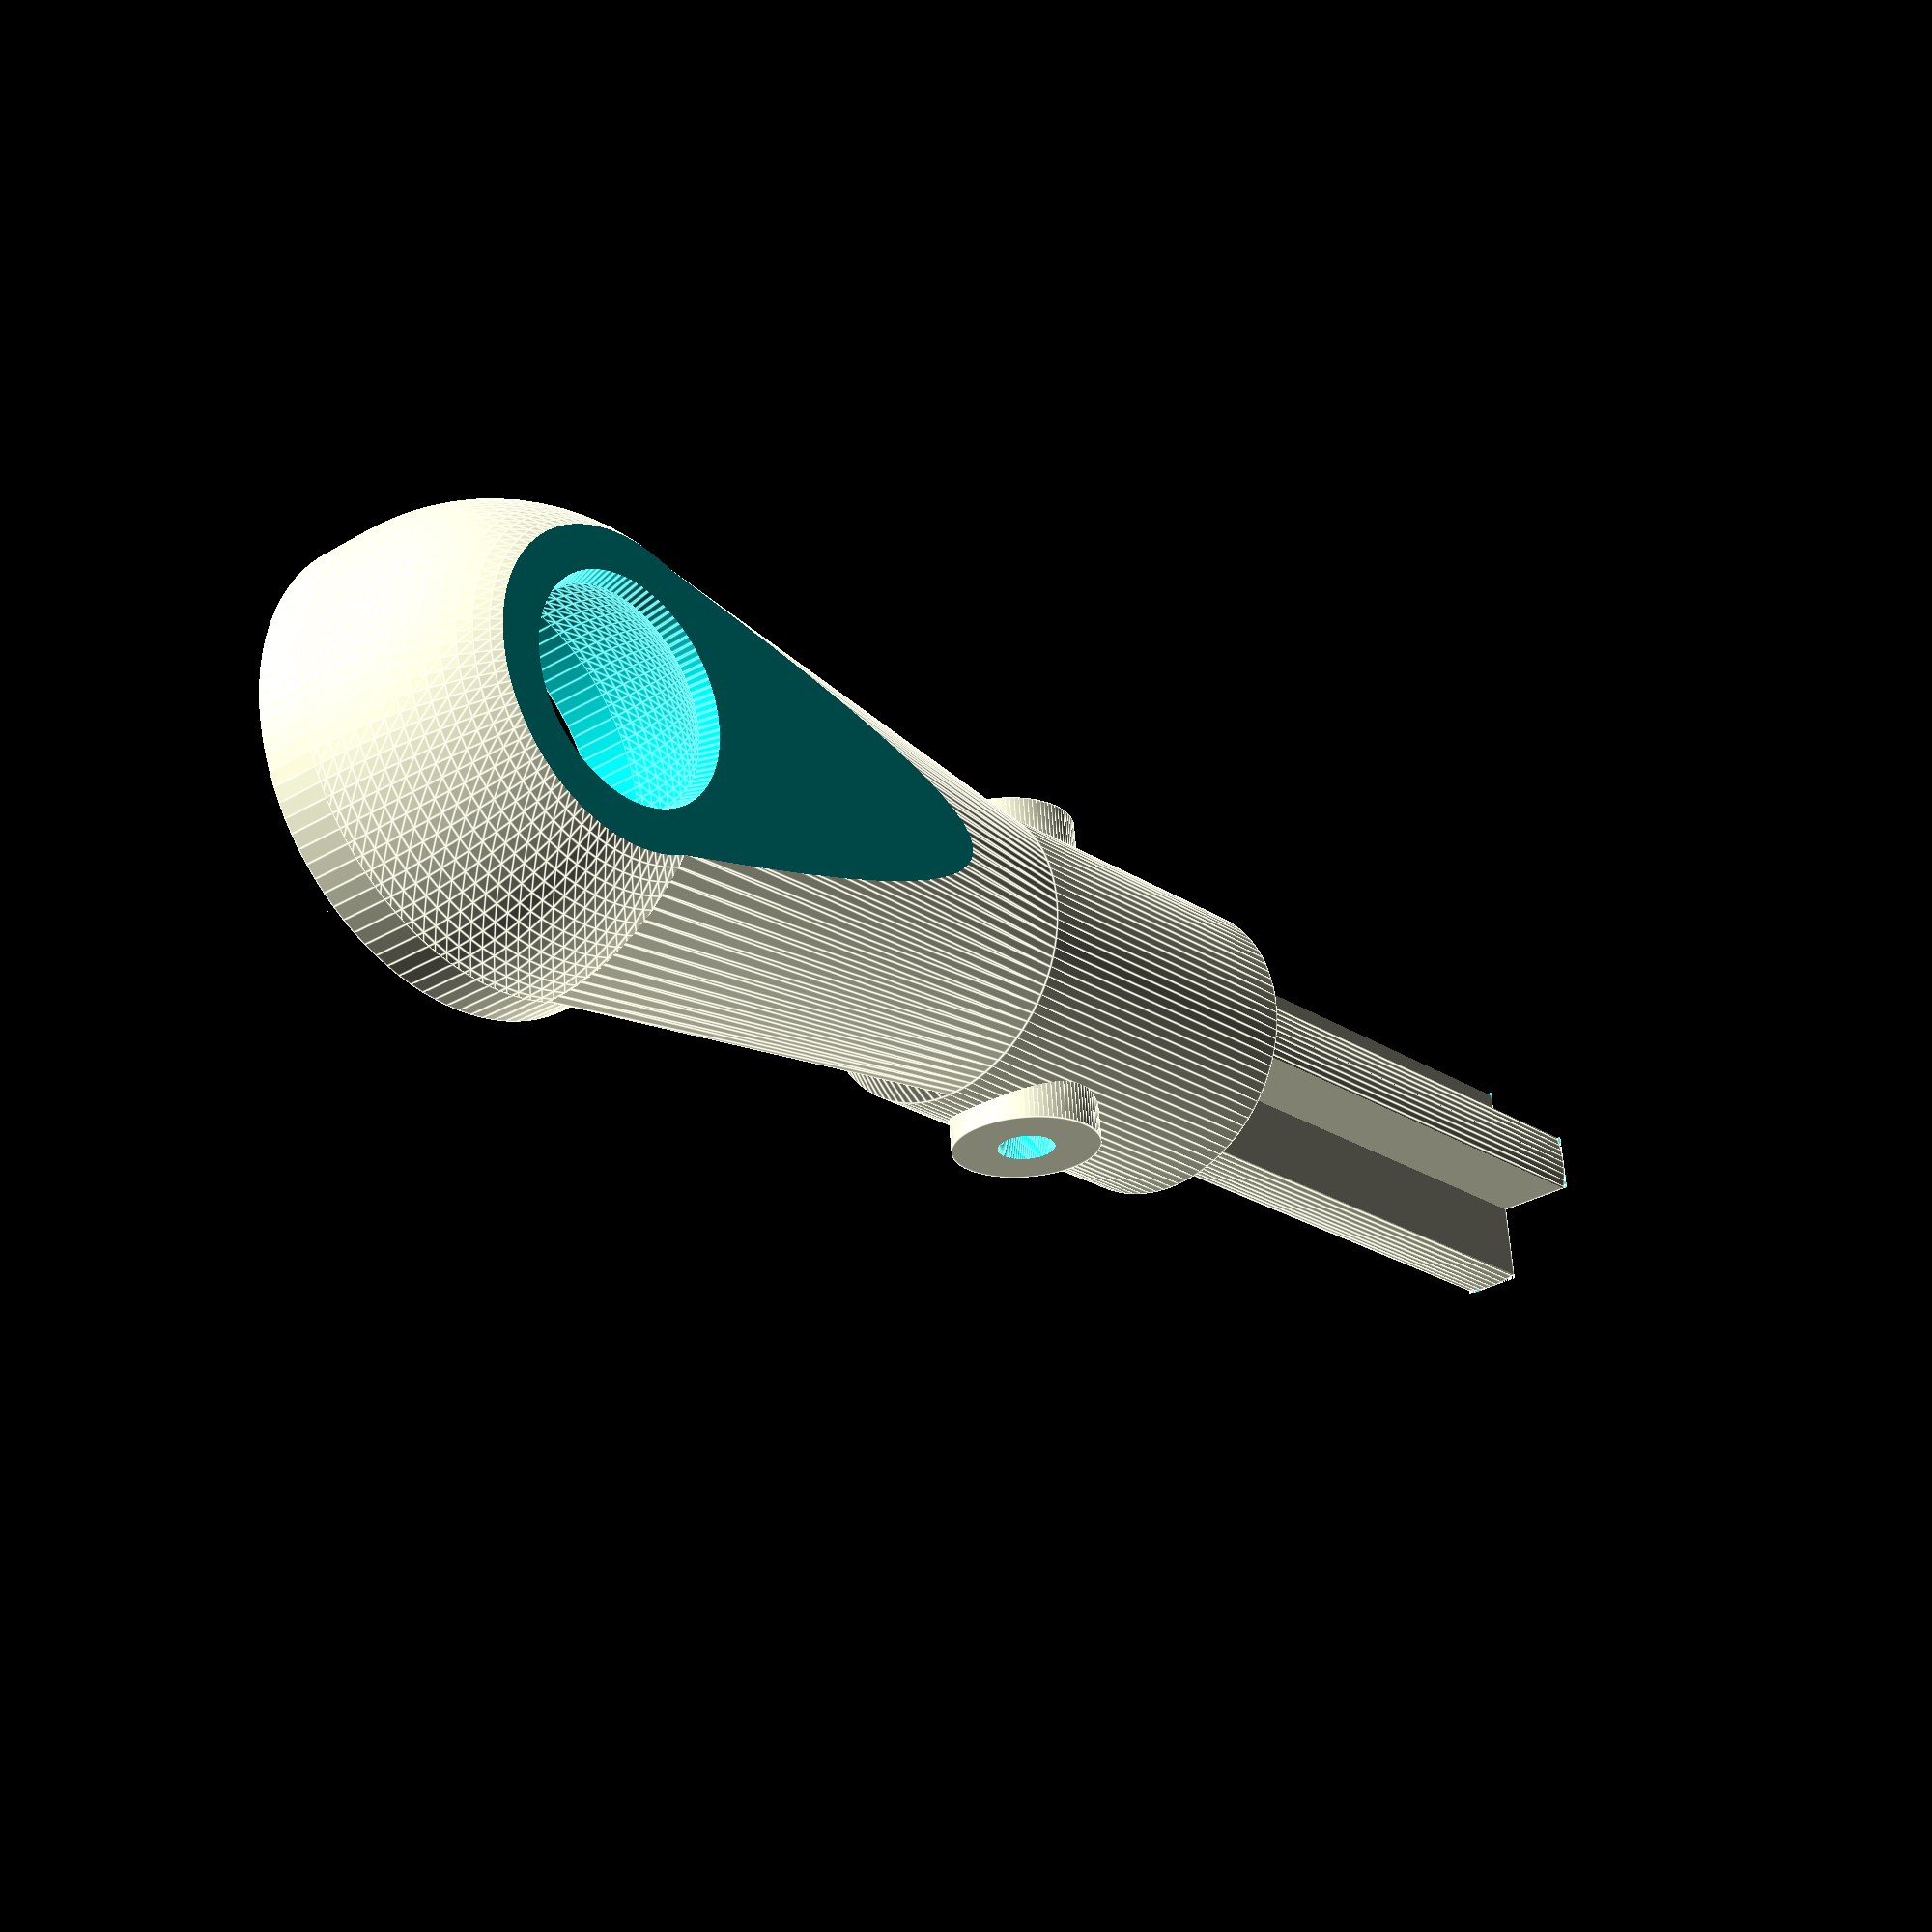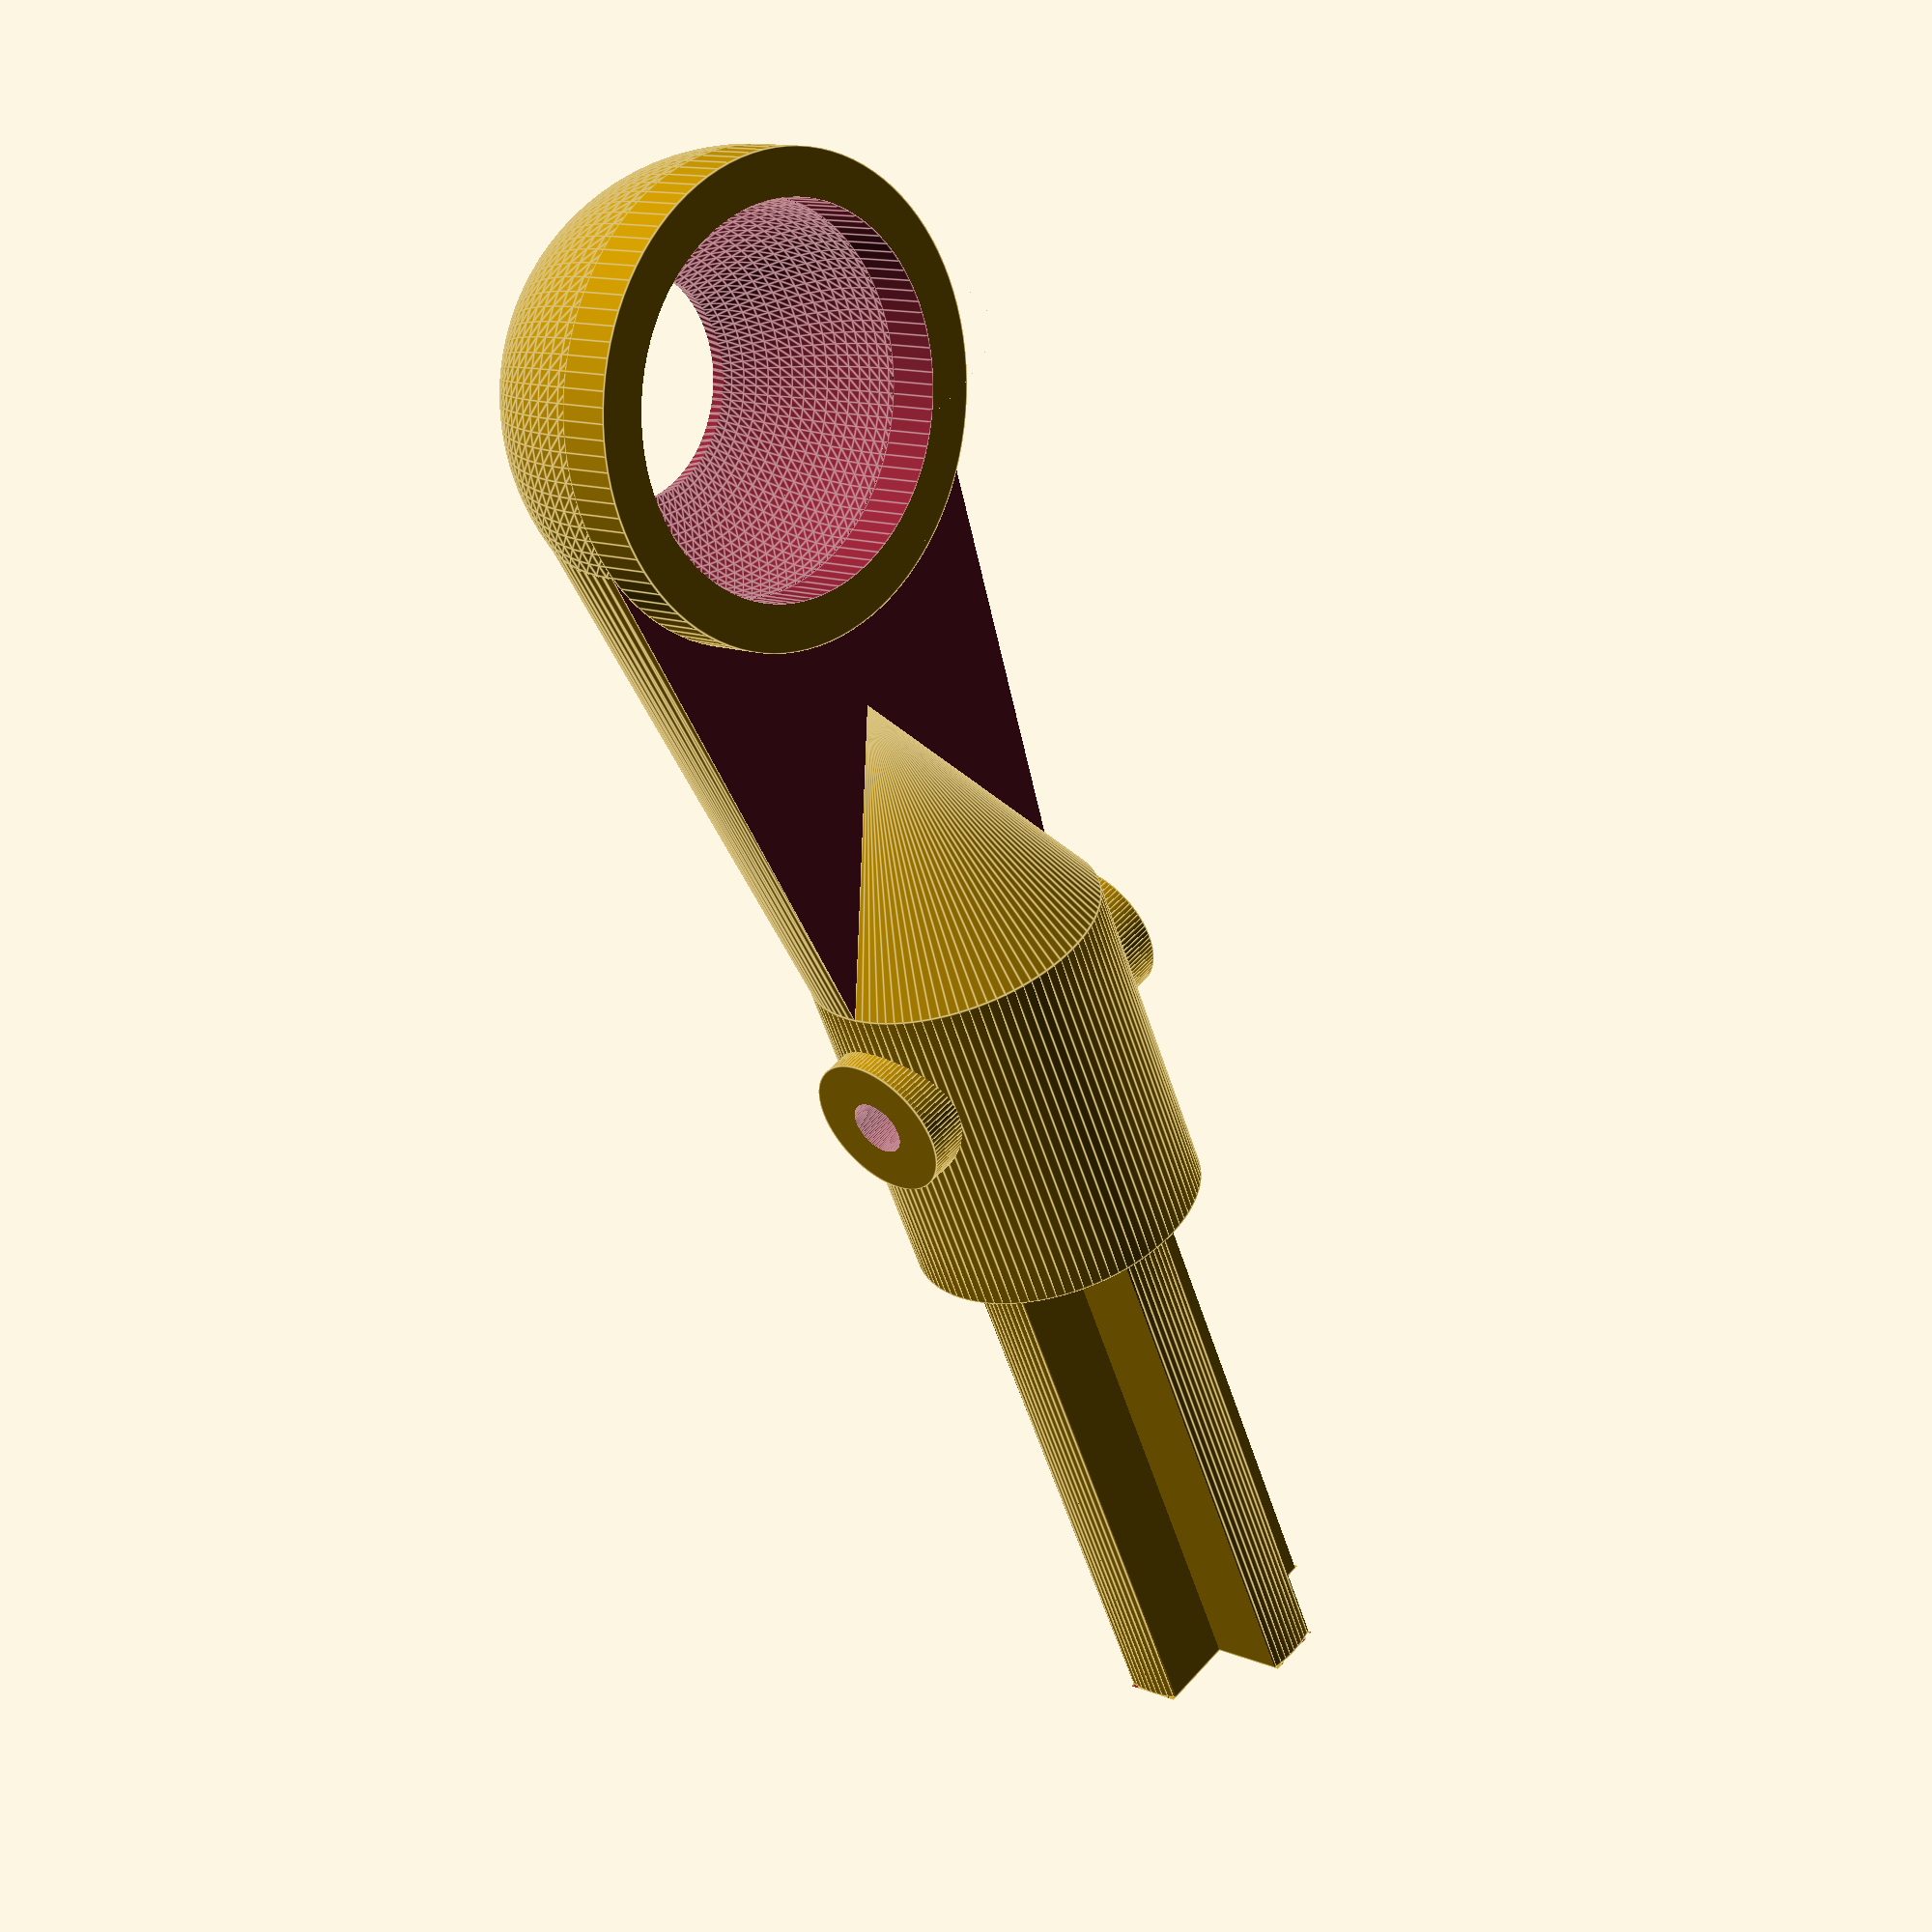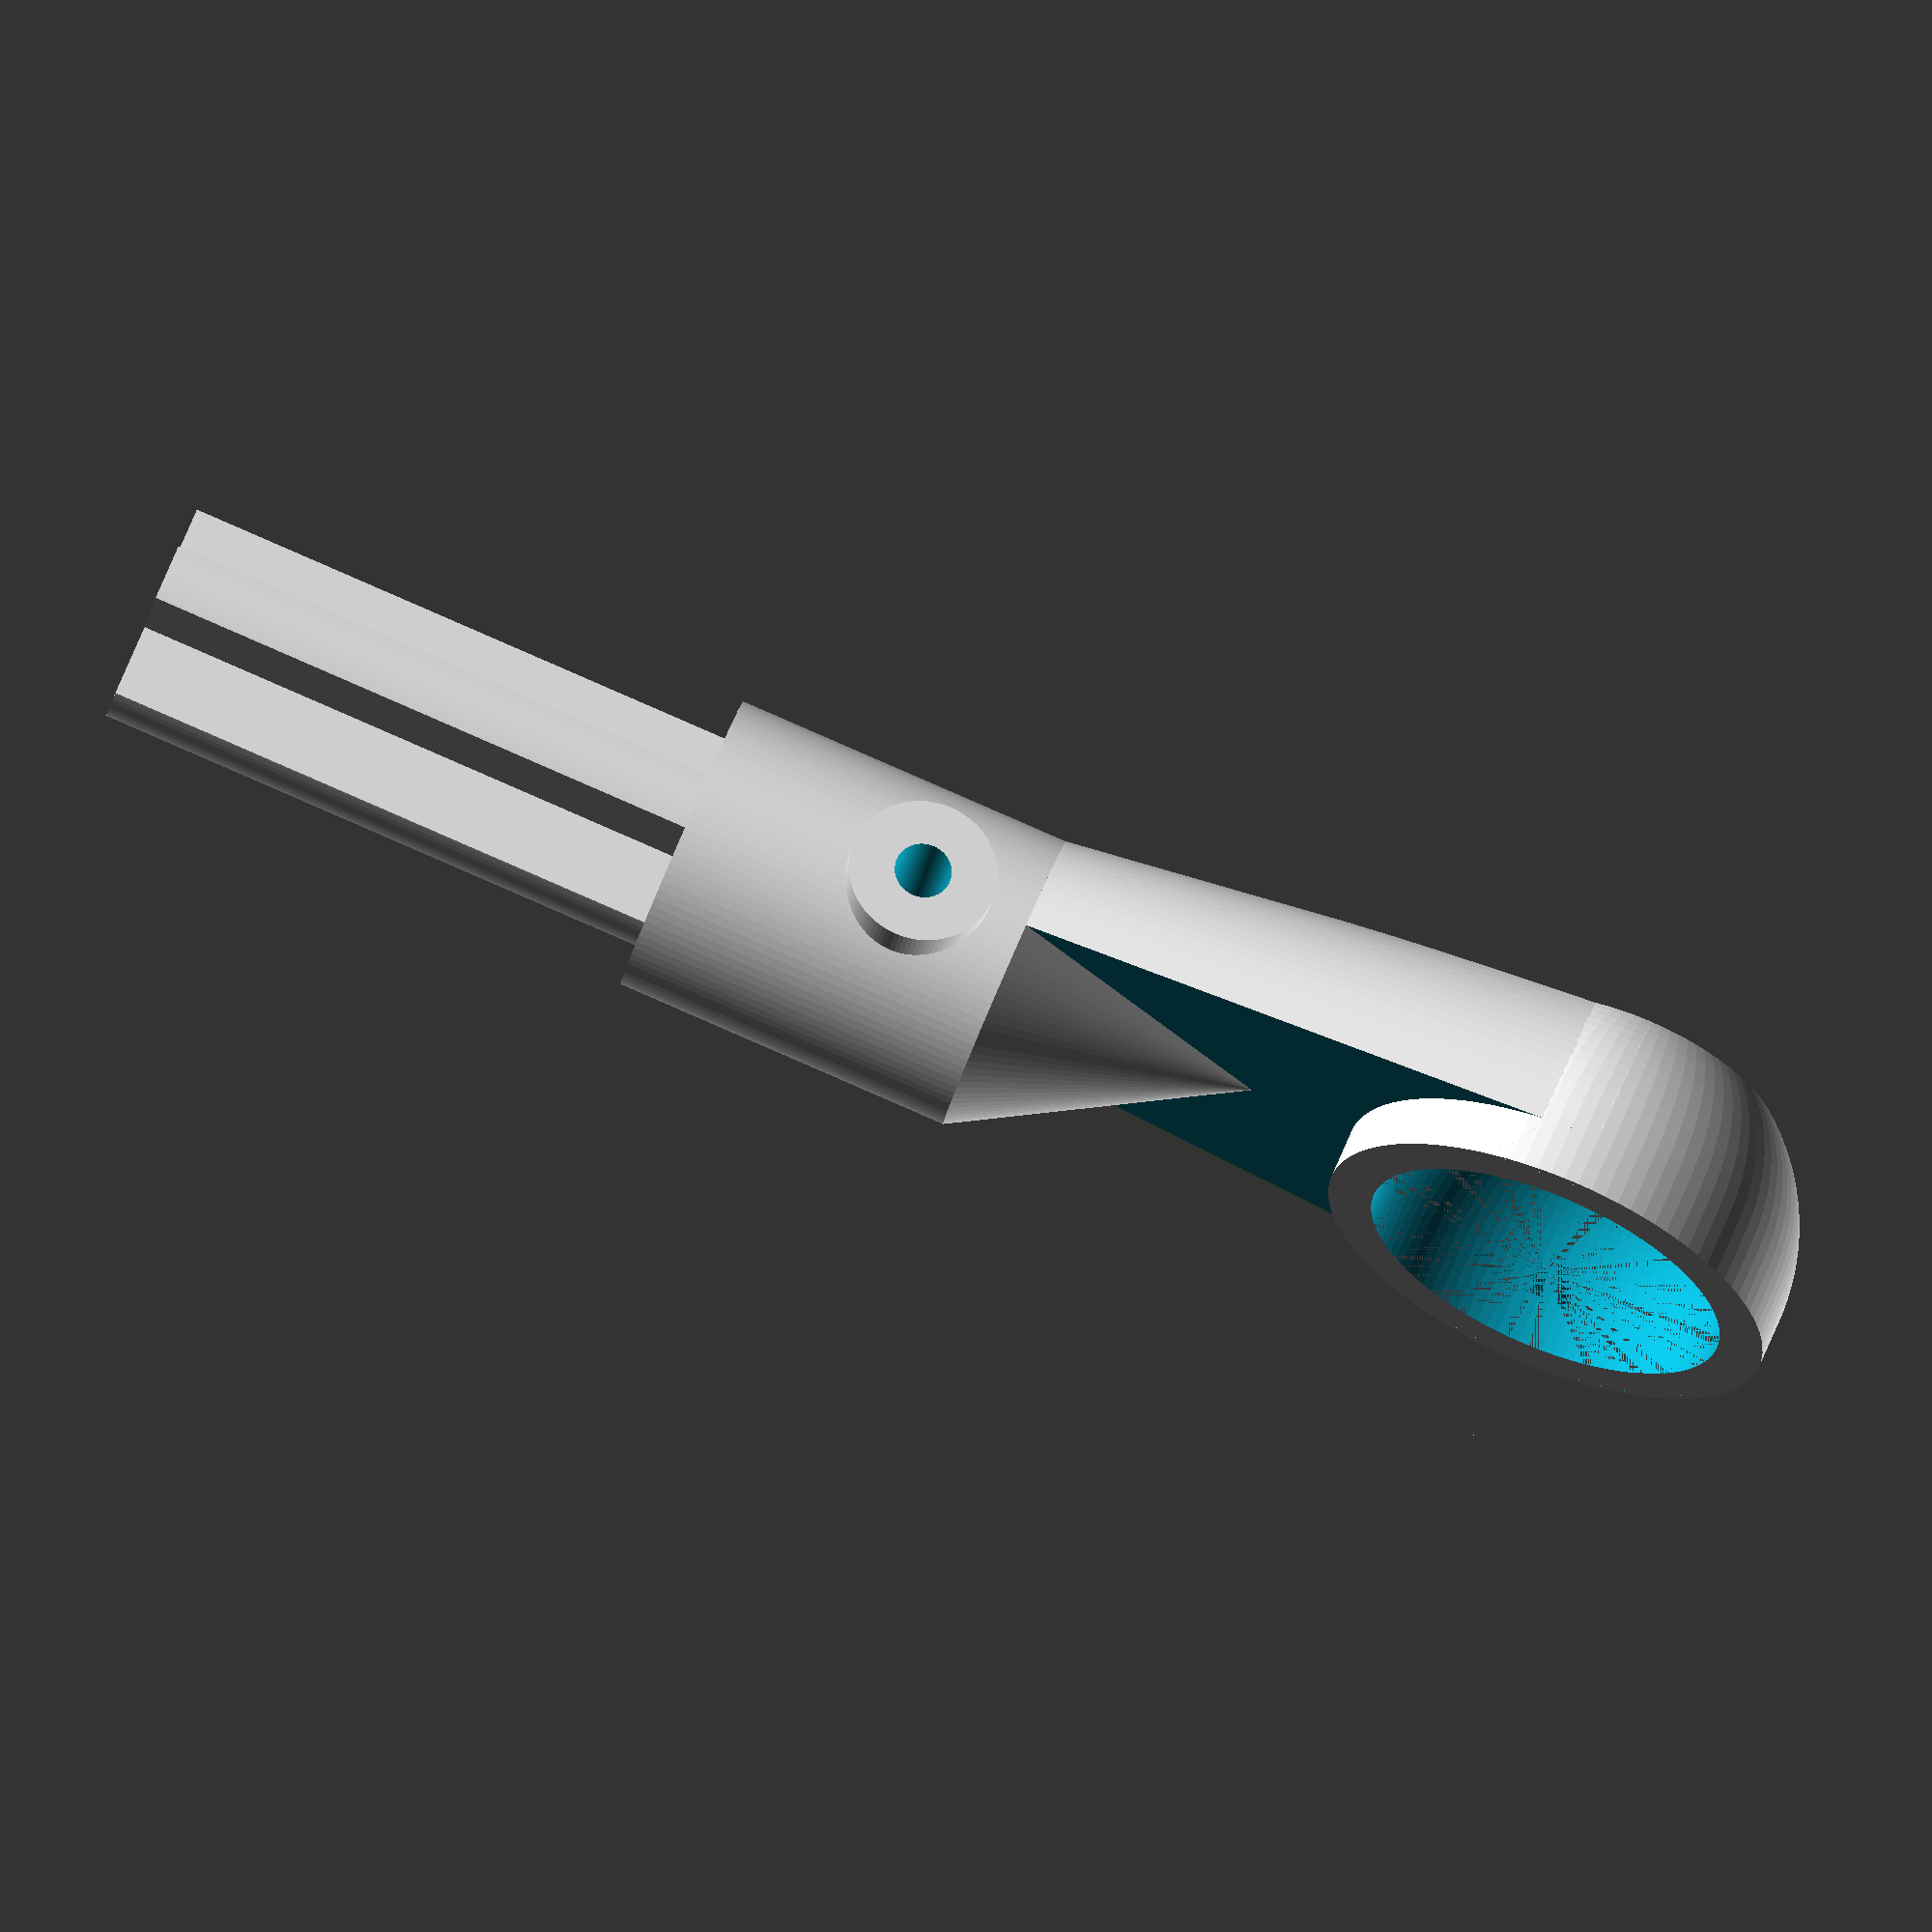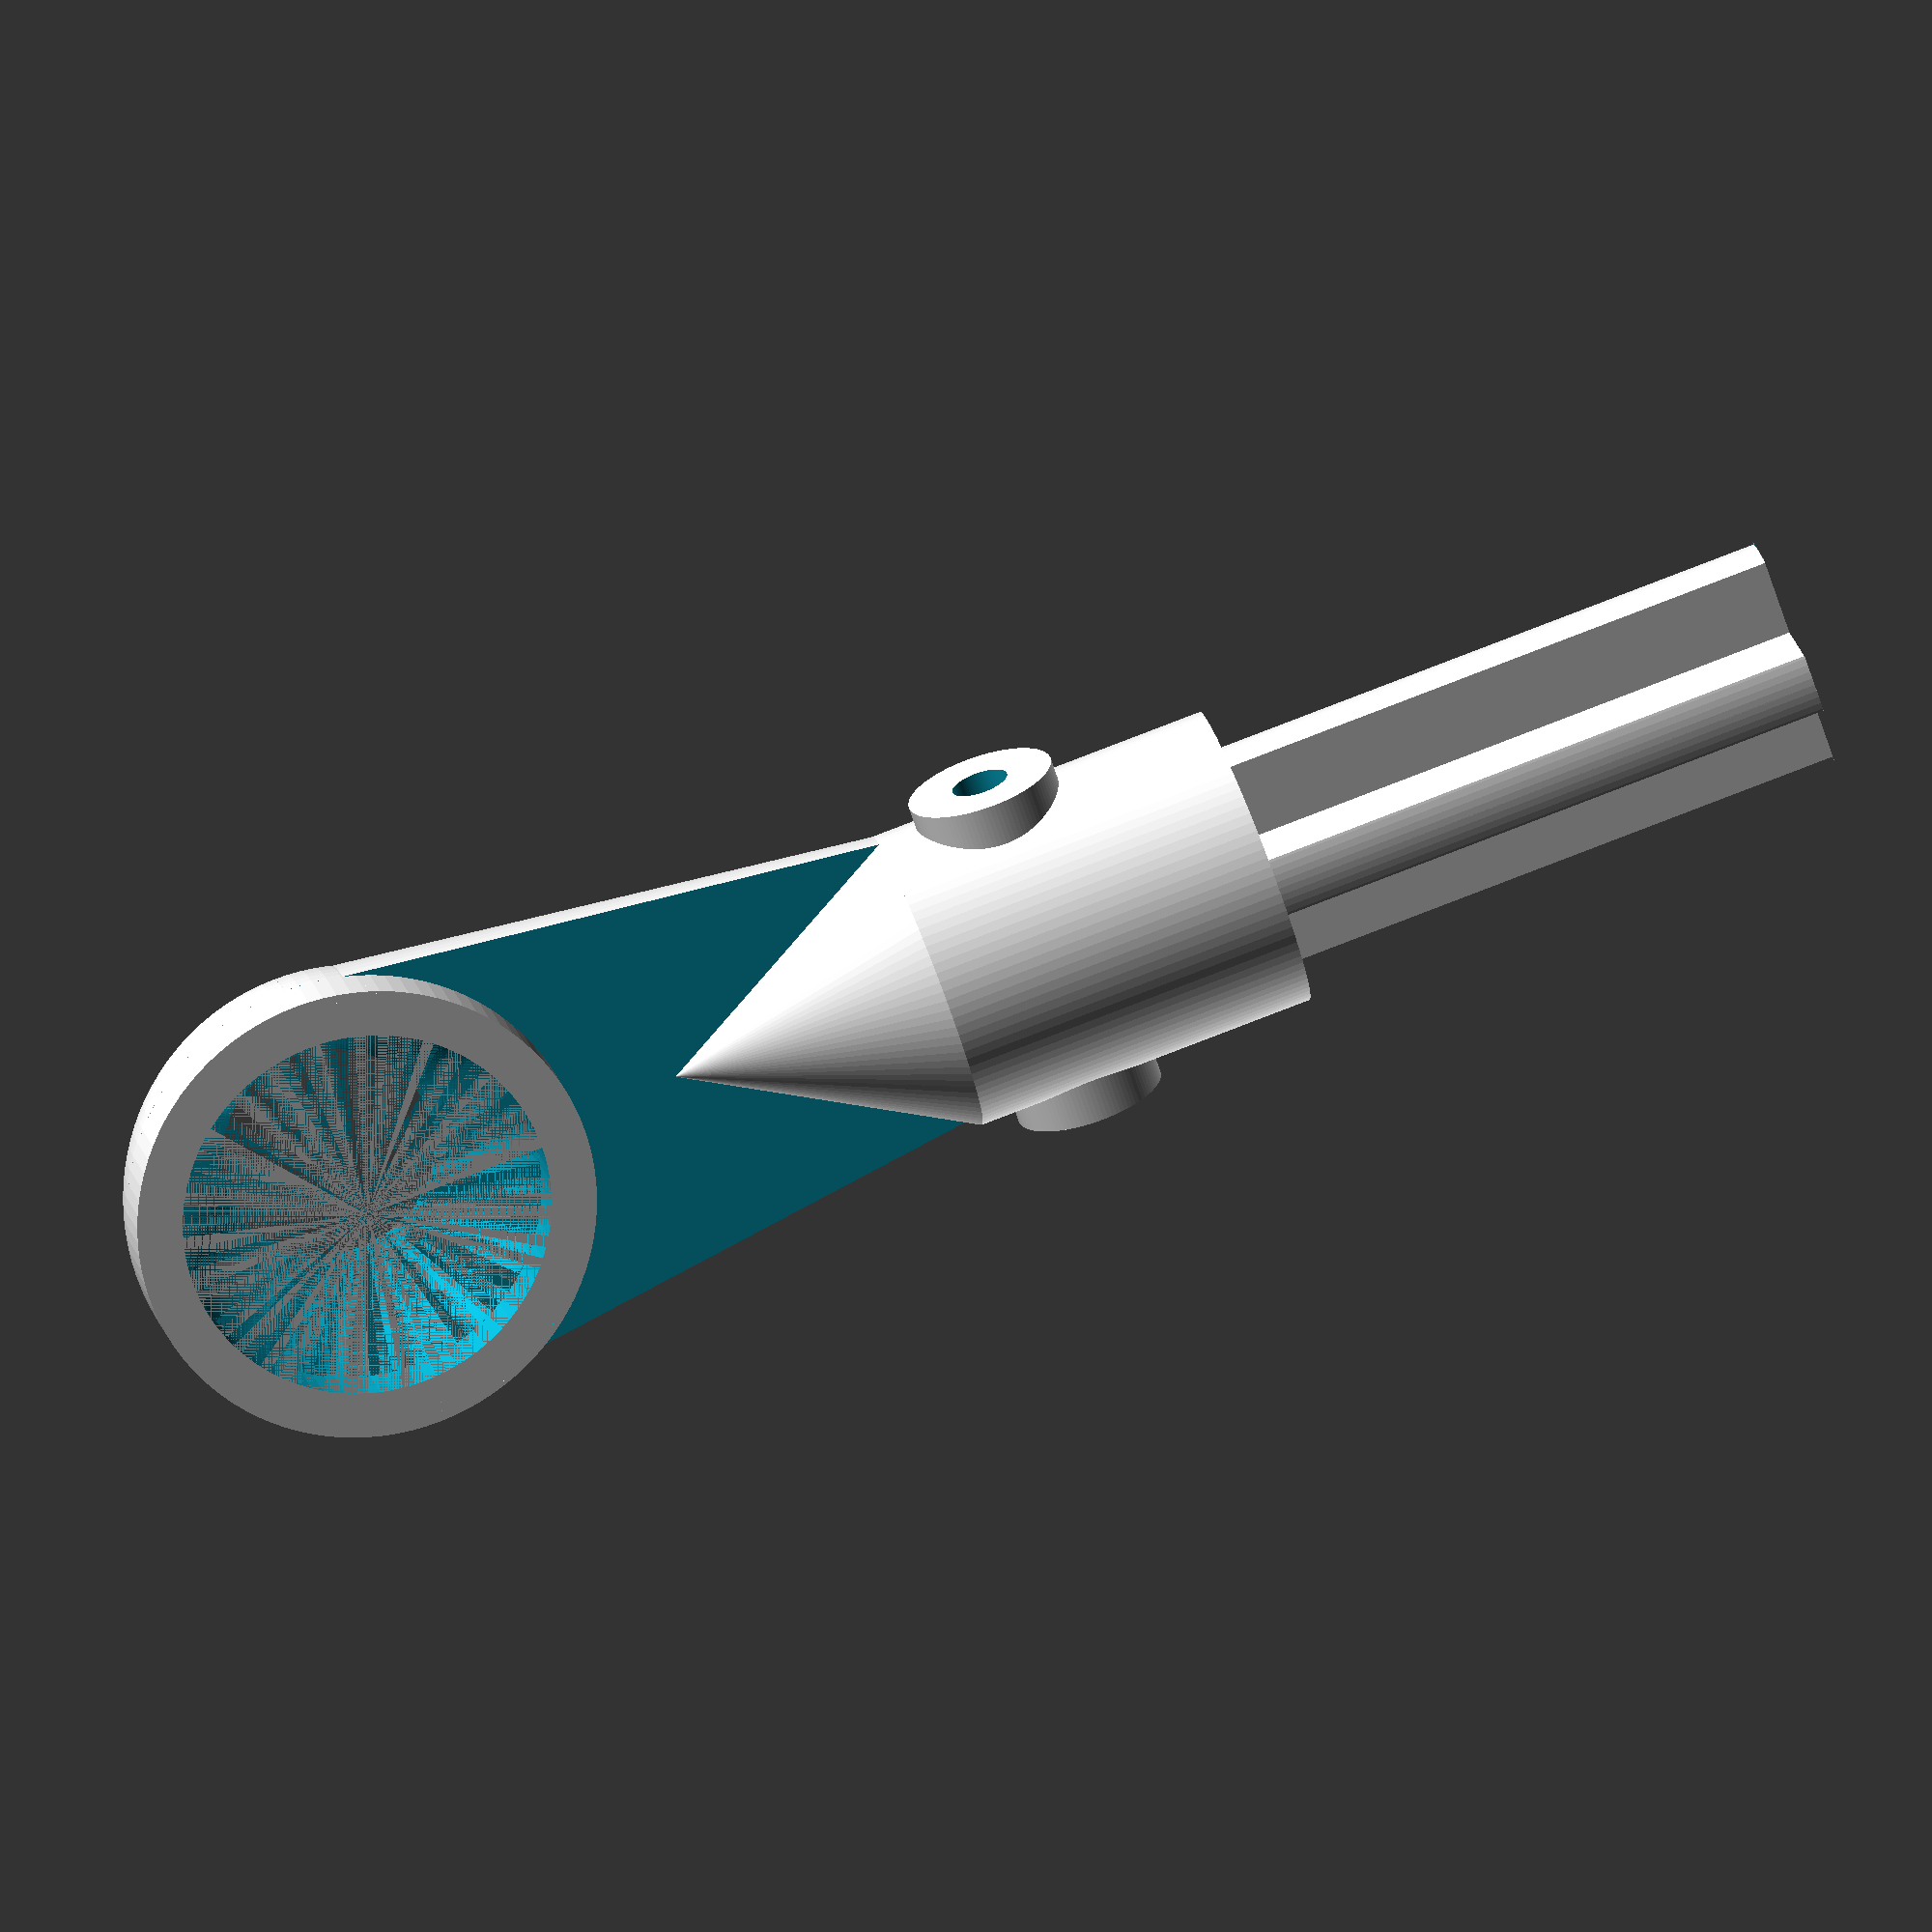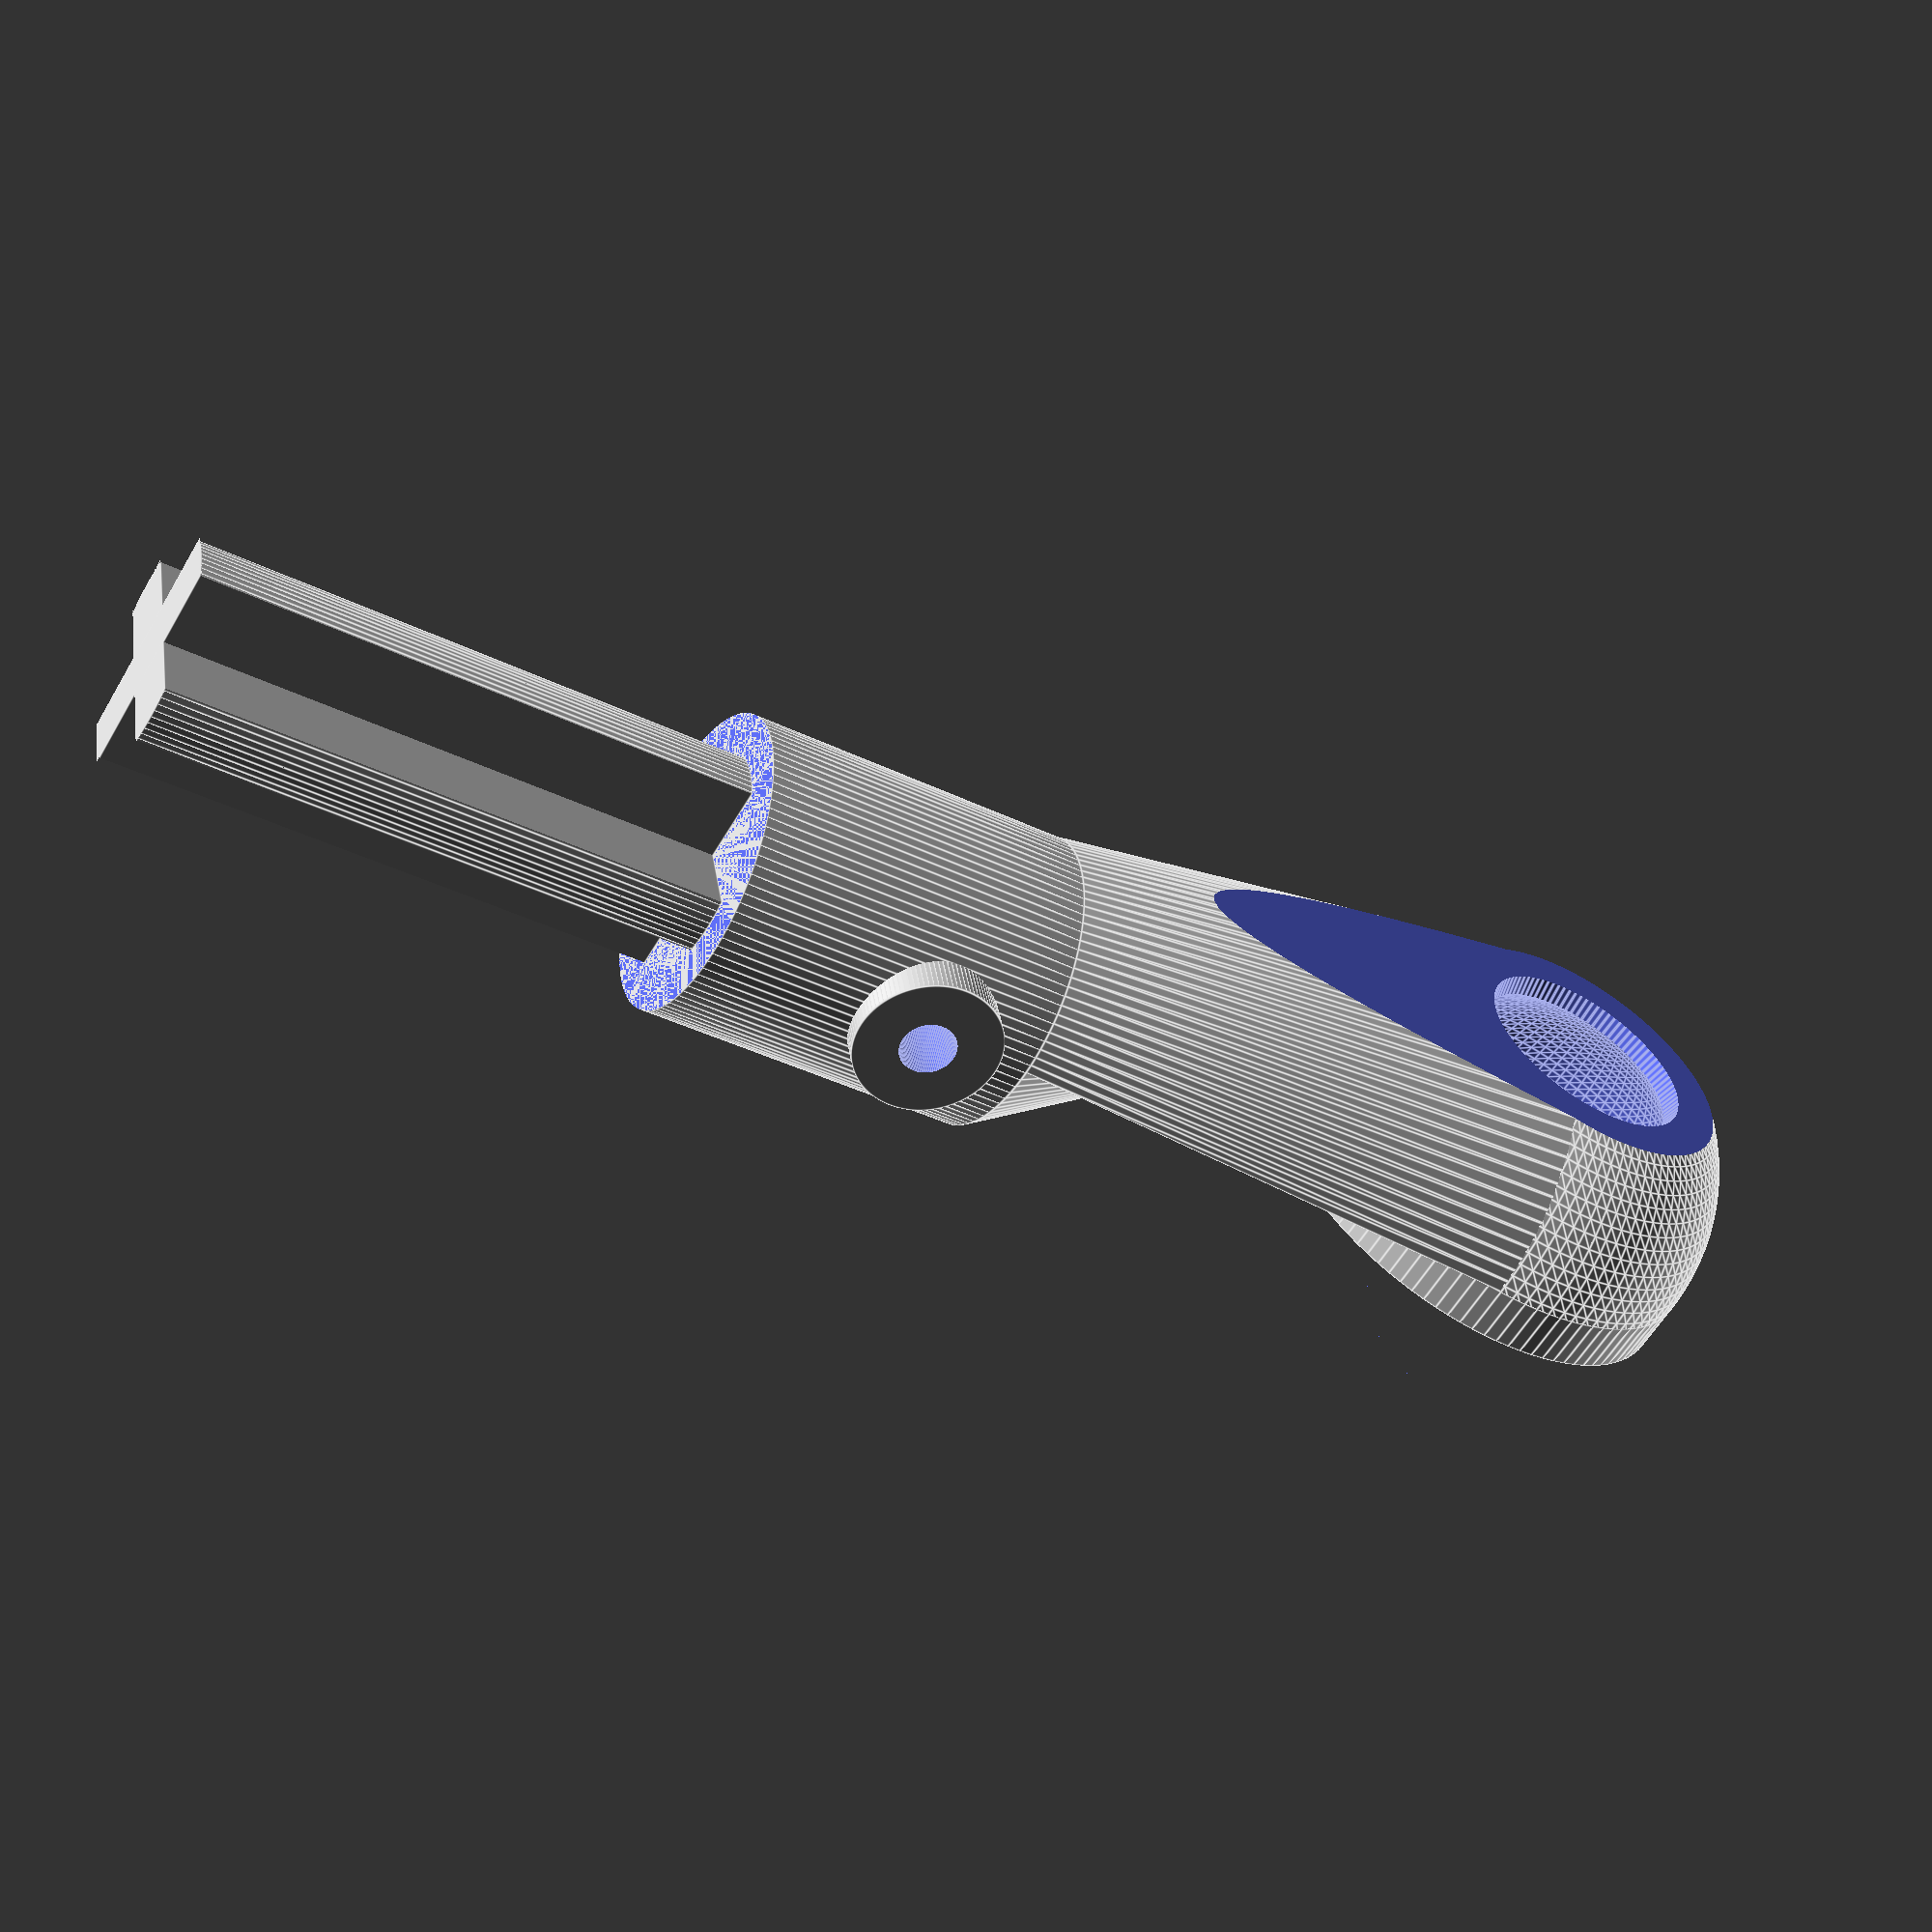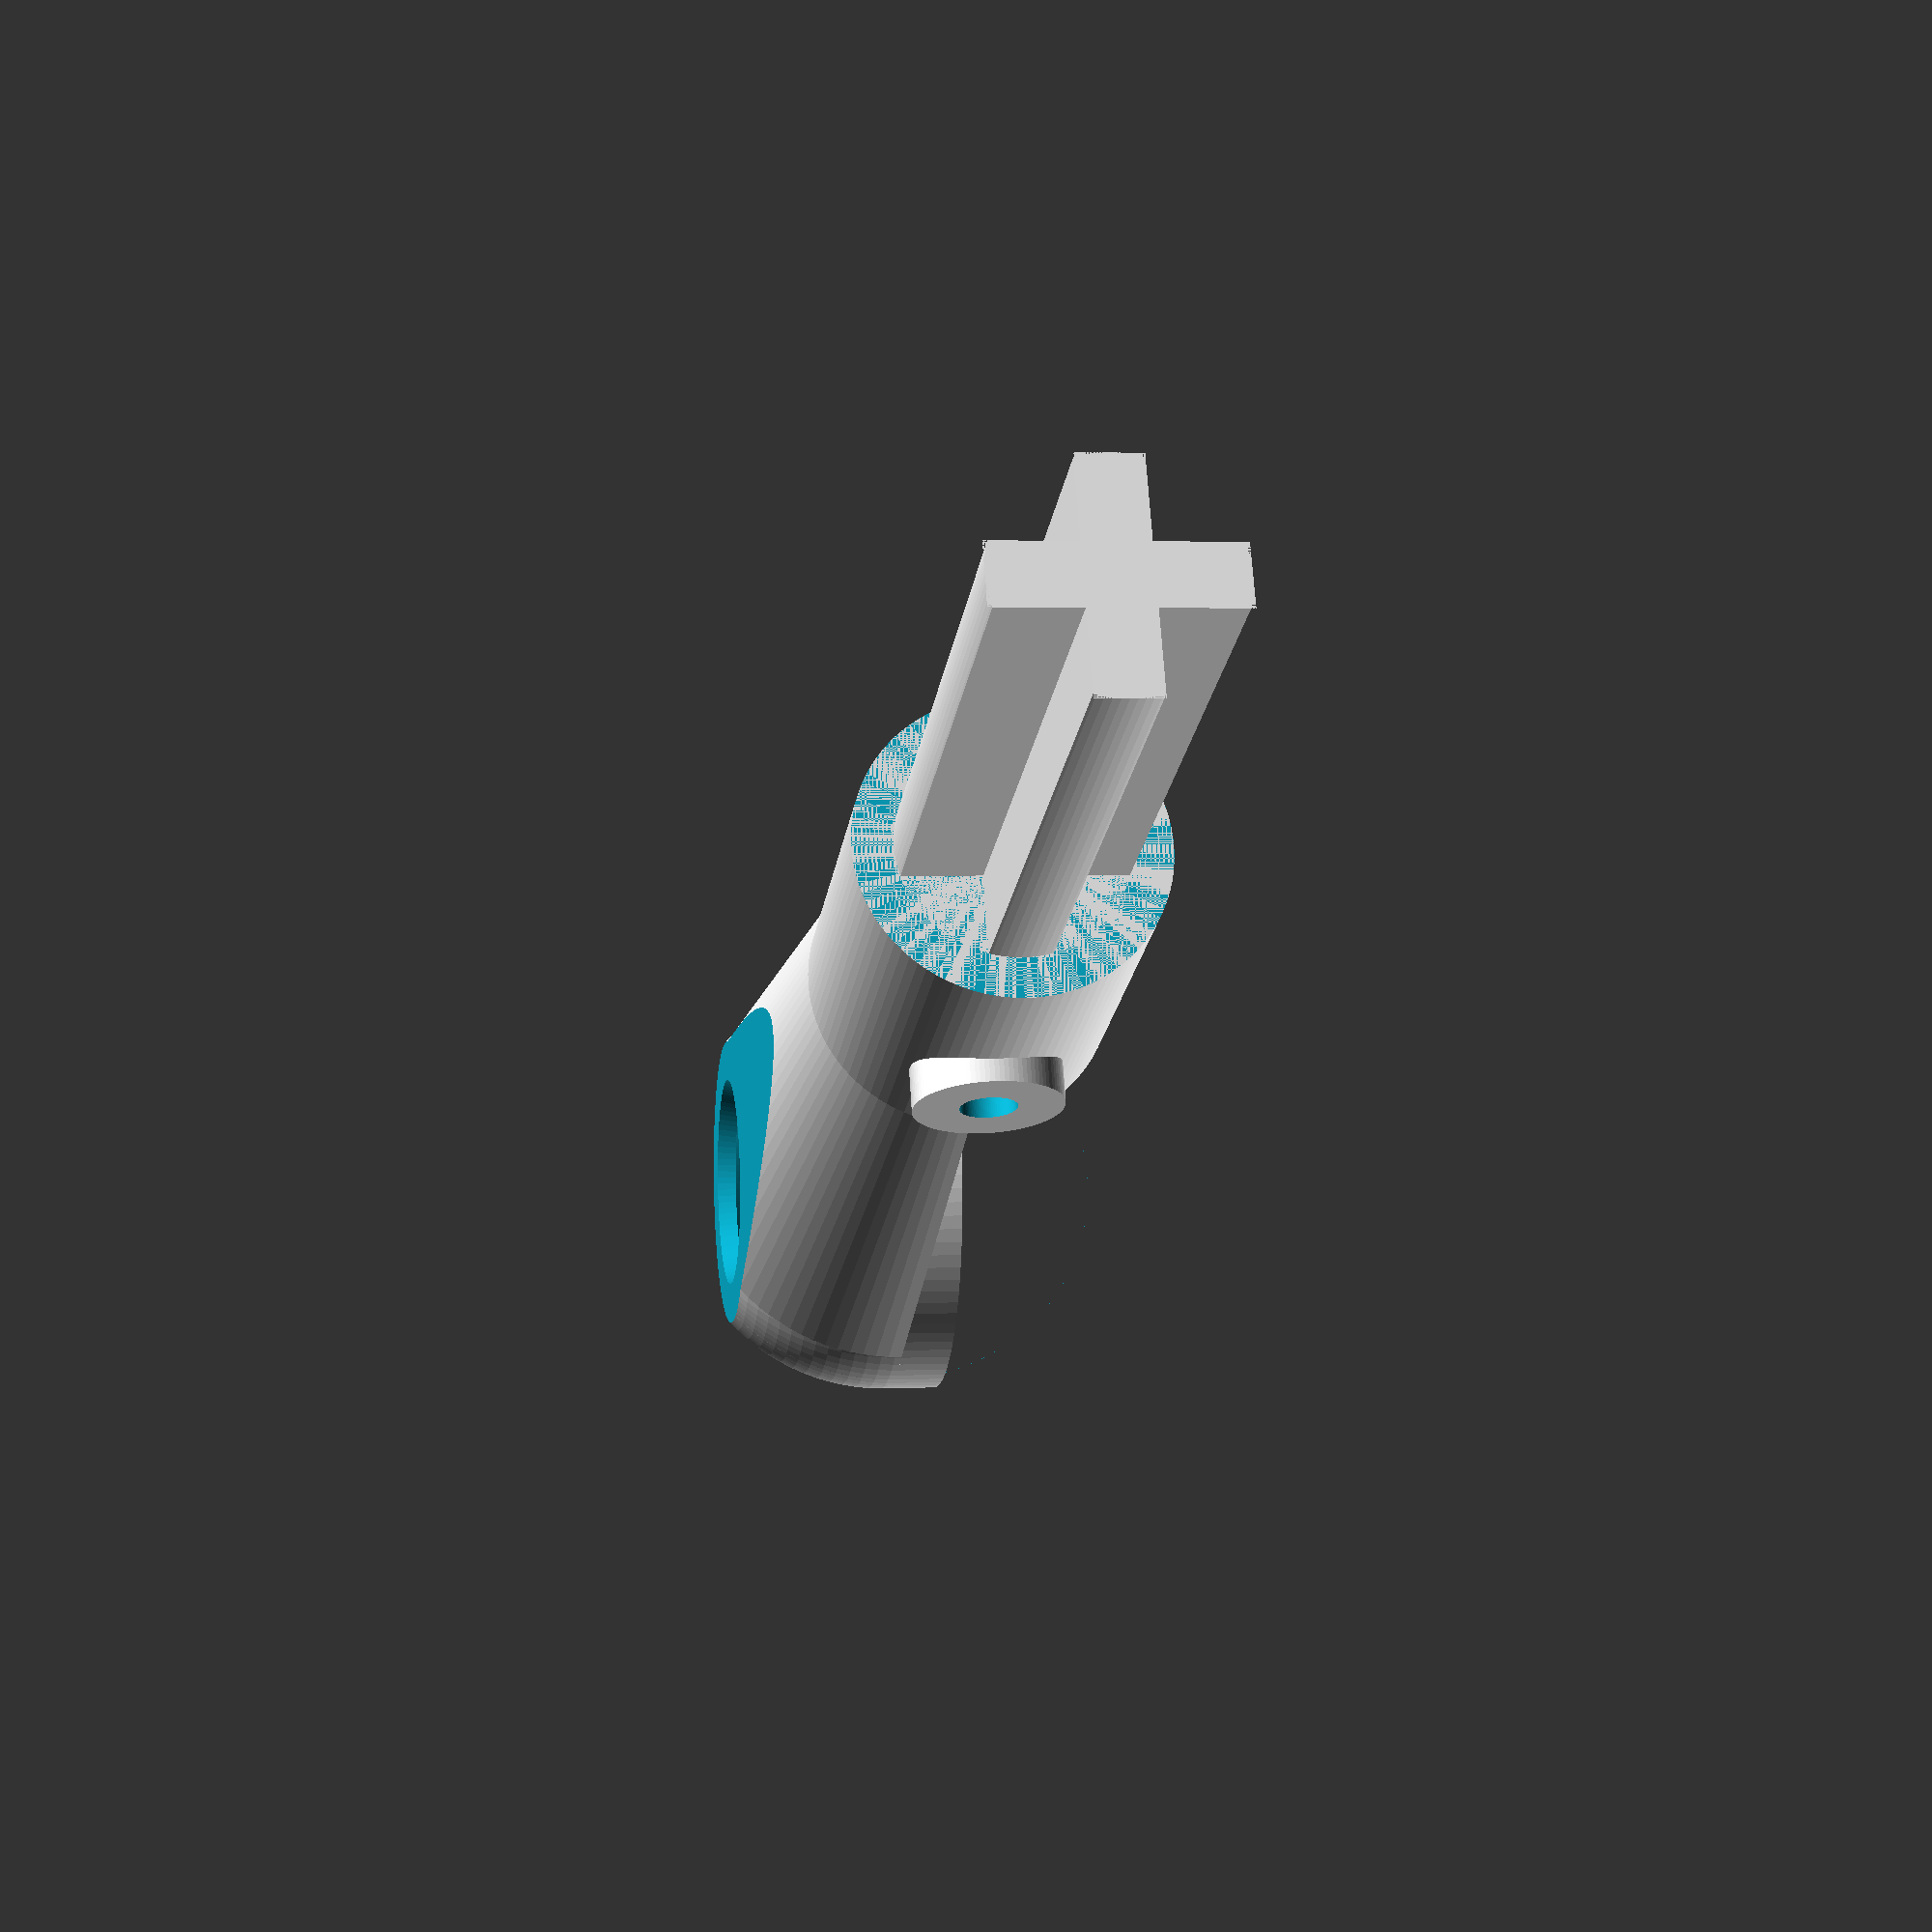
<openscad>
//-------------------------------------------------------------------------------------------------
// Ball-Cup Rod Ends
//
// Suggested cura settings:
//  Layer Height: 0.1,  Wall Thickness: 1.2,  Top/Bottom Thickness: 1.2,
//  Top/Bottom Pattern: Concentric, Infill Density: 20%,  Infill Pattern: Grid,
//  Generate Support, Support Pattern: Lines, Support Placement: Touching Buildplate
//
//-------------------------------------------------------------------------------------------------


ball_center_to_rod_end   = 25;    // Distance between ball center and rod end
ball_dia                 = 9.75;  // Ball diameter was measured to be 9.55 mm
ball_cup_wall            = 1.2;   // Thickness of ball cup wall
ball_cup_rim_height      = 1.4;   // Low enough to avoid contact with carriage and effector
ball_cup_bottom_hole     = 6.8;   // Set to 0 for no hole. Not accurate, adjust to liking

cone_tip_to_ball         = 4;     // Far enough to avoid contact with carriage and effector
cone_length              = 7;     // Long enough to avoid contact with carriage and effector

rod_insert_length        = 15;    // How far the rod inserts goes into the rods
rod_outer_dia            = 8;     // Rod outer diameter
rod_inner_dia            = 5.9;   // Rod inner diameter
rod_insert_width         = 1.6;   // Thickness of the rod insert cross. Or whatever you call it...

hole_dia                 = 1.5;   // Set to slightly larger than the spring mount wire diameter
hole_rim_height          = 1.2;   // How much the rim protrudes
hole_rim_wall            = 2.4;   // Hole wall thickness
hole_to_cone_base        = 3;     // Distance from center of hole to wide end of cone

bottom_shave_distance    = 4.5;   // From center of ball, 0 to disable. Purely aesthetic, adjust to liking


$fn = 100; // Set this to 20 for fast render, or 100 or more for smooth surfaces


//-------------------------------------------------------------------------------------------------
//-------------------------------------------------------------------------------------------------
//***** calculate ball cup outer diameter
ext_dia = ball_dia + 2 * ball_cup_wall;

//***** This is where we call modules and have the parts drawn.
//***** It was rotated 180° only to make it look nice in the thingiverse rendered image :)

rotate(180, 0, 0) {
 difference() {
  body();
  cup_bottom_hole();
  shave_bottom();
 }
}


//-------------------------------------------------------------------------------------------------
//***** Here be modules


module body() {
 cup();
 section_between_cup_and_cone();
 cone();
 mid_section();
 rod_insert();
}


//***** a cube used for shaving off the bottom, in case you think it will look nice...
module shave_bottom() {
 if(bottom_shave_distance > 0) {
  translate([-(ball_center_to_rod_end + rod_insert_length)/2, 0, -ball_dia - bottom_shave_distance]) {
    cube([(ball_center_to_rod_end + rod_insert_length)*2, ball_dia*3, ball_dia*2], center = true);
  }
 }
}

//***** a cone for cutting a hole at the top of the cup
module cup_bottom_hole() {
 //translate([0, 0, -ball_dia]) { cylinder(d = ball_cup_top_hole, h = ball_dia); }
 rotate([180,0,0]) {cylinder(d1 = ball_cup_bottom_hole/2, d2 = ball_cup_bottom_hole, h = ball_dia/2 + ball_cup_wall + 0.01); }
}


//***** cup
module cup() {
 difference() {
  sphere(d = ext_dia);
  translate([-ext_dia/2, -ext_dia/2, 0]) {
   cube([ext_dia, ext_dia, ext_dia/2]);
  }
  sphere(d = ball_dia);
 }

 difference() {
  cylinder(h = (ball_cup_rim_height), r1 = ext_dia/2, r2 = ext_dia/2, center = false);
  translate([0,0,-0.001]) { 
   cylinder(h = (ball_cup_rim_height + 0.002), r1 = ball_dia/2, r2 = ball_dia/2, center = false);
  }
 }    
}


//***** section_between_cup_and_cone
module section_between_cup_and_cone() {
 difference() {
  rotate(a = [0, 270, 0]) {
   cylinder(h = (cone_length + ball_dia/2 + cone_tip_to_ball), r1 = ext_dia/2,
            r2 = rod_outer_dia/2, center = false);
  }
  translate([-(cone_length + ball_dia/2 + cone_tip_to_ball),-(ext_dia + rod_outer_dia)/2,0]) {
    cube([(cone_length + ball_dia/2 + cone_tip_to_ball), ext_dia + rod_outer_dia, ext_dia + rod_outer_dia]);
  }
  sphere(d = ext_dia);
 }
}


//***** cone
module cone() {
 translate([-(ball_dia/2 + cone_tip_to_ball),0,0]) { rotate(a = [0, 270, 0]) {
  cylinder(h = cone_length, r1 = 0, r2 = rod_outer_dia/2, center = false); } 
 }
}


//***** mid_section, between cone and rod insert
module mid_section() {
 difference() {
  mid_section_body();
  mid_section_cutout();
 }
}


module mid_section_body() {
 //***** The body
 translate([-(cone_length + ball_dia/2 + cone_tip_to_ball),0,0]) {
  rotate(a = [0, 270, 0]) {
   cylinder(h = ball_center_to_rod_end - (cone_length + ball_dia/2 + cone_tip_to_ball),
            r1 = rod_outer_dia/2, r2 = rod_outer_dia/2, center = false);
  }
 }
 //***** Spring hole walls
 translate([-(cone_length + ball_dia/2 + cone_tip_to_ball + hole_to_cone_base),
           (rod_outer_dia + hole_rim_height)/2,0]) {
  rotate(a = [90, 0, 0]) {
   cylinder(h = rod_outer_dia + hole_rim_height, r1 = (hole_dia + hole_rim_wall)/2,
            r2 = (hole_dia +  + hole_rim_wall)/2, center = false);
  }
 }
}


//***** The actual spring hole, the cutout
module mid_section_cutout() {
 translate([-(cone_length + ball_dia/2 + cone_tip_to_ball + hole_to_cone_base),rod_outer_dia,0]) {
  rotate(a = [90, 0, 0]) {
   cylinder(h = rod_outer_dia * 2, r1 = hole_dia/2, r2 = hole_dia/2, center = false);
  }
 }
}


//***** rod_insert
module rod_insert() {
 translate([-ball_center_to_rod_end,0,0]) {
  rotate(a = [0, 270, 0]) {
   difference() {
    rod_insert_flaps();      
    rod_insert_cutaway();
   }
  }
 }
}


//***** Flaps, or cross inserts, or whatever they may be called
module rod_insert_flaps() {
 translate([-rod_inner_dia/2,-rod_insert_width/2,0]) {
  cube([rod_inner_dia, rod_insert_width, rod_insert_length]);
 }
 translate([-rod_insert_width/2,-rod_inner_dia/2,0]) {
  cube([rod_insert_width, rod_inner_dia, rod_insert_length]);
 }
}


//***** Make rounded surface where a cross insert meets the inside of the rod
module rod_insert_cutaway() {
 difference() {
  cylinder(h = rod_insert_length, r1 = rod_inner_dia, r2 = rod_inner_dia, center = false);
  cylinder(h = rod_insert_length, r1 = rod_inner_dia/2, r2 = rod_inner_dia/2, center = false);
 }
}


//***** end of file

</openscad>
<views>
elev=30.2 azim=185.9 roll=131.1 proj=p view=edges
elev=347.9 azim=63.8 roll=313.9 proj=p view=edges
elev=295.4 azim=188.7 roll=21.9 proj=o view=solid
elev=342.2 azim=341.6 roll=349.1 proj=o view=wireframe
elev=238.5 azim=189.9 roll=30.0 proj=p view=edges
elev=177.0 azim=24.5 roll=279.1 proj=p view=solid
</views>
